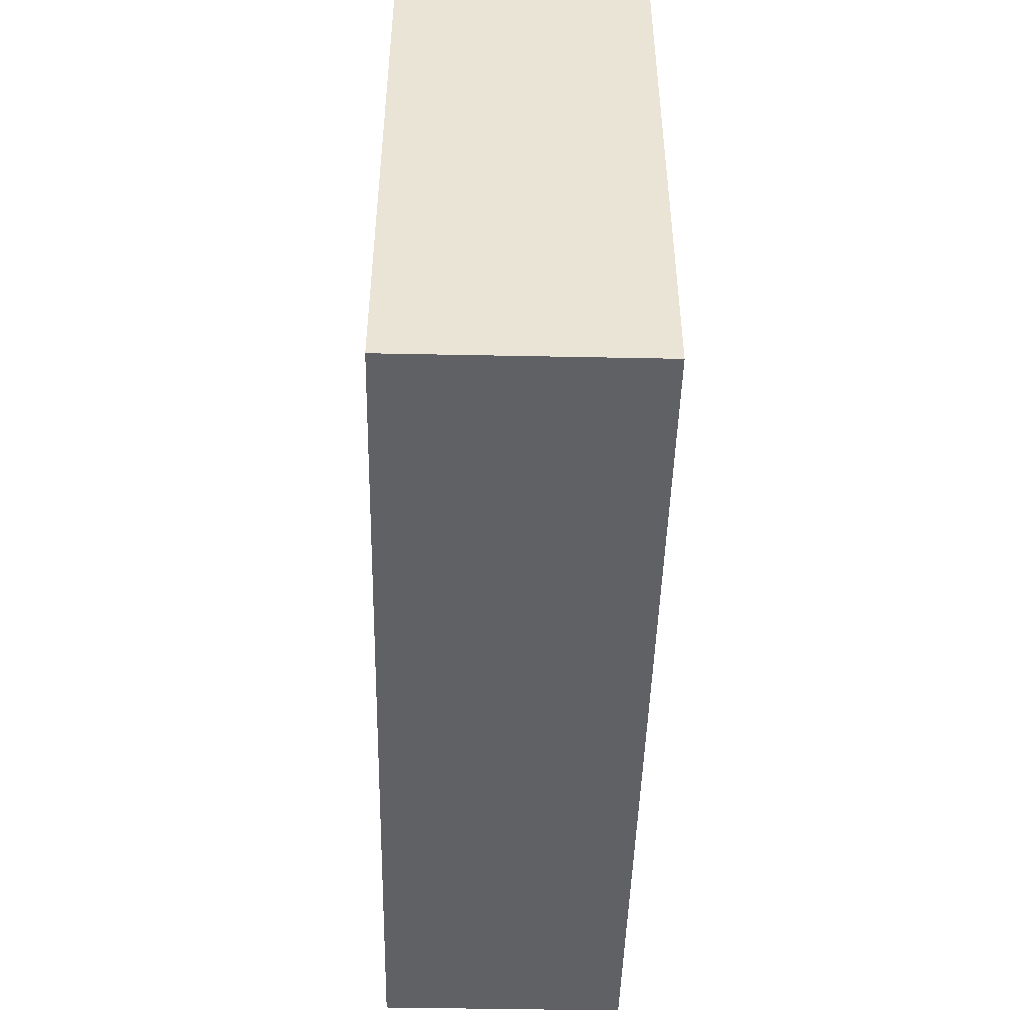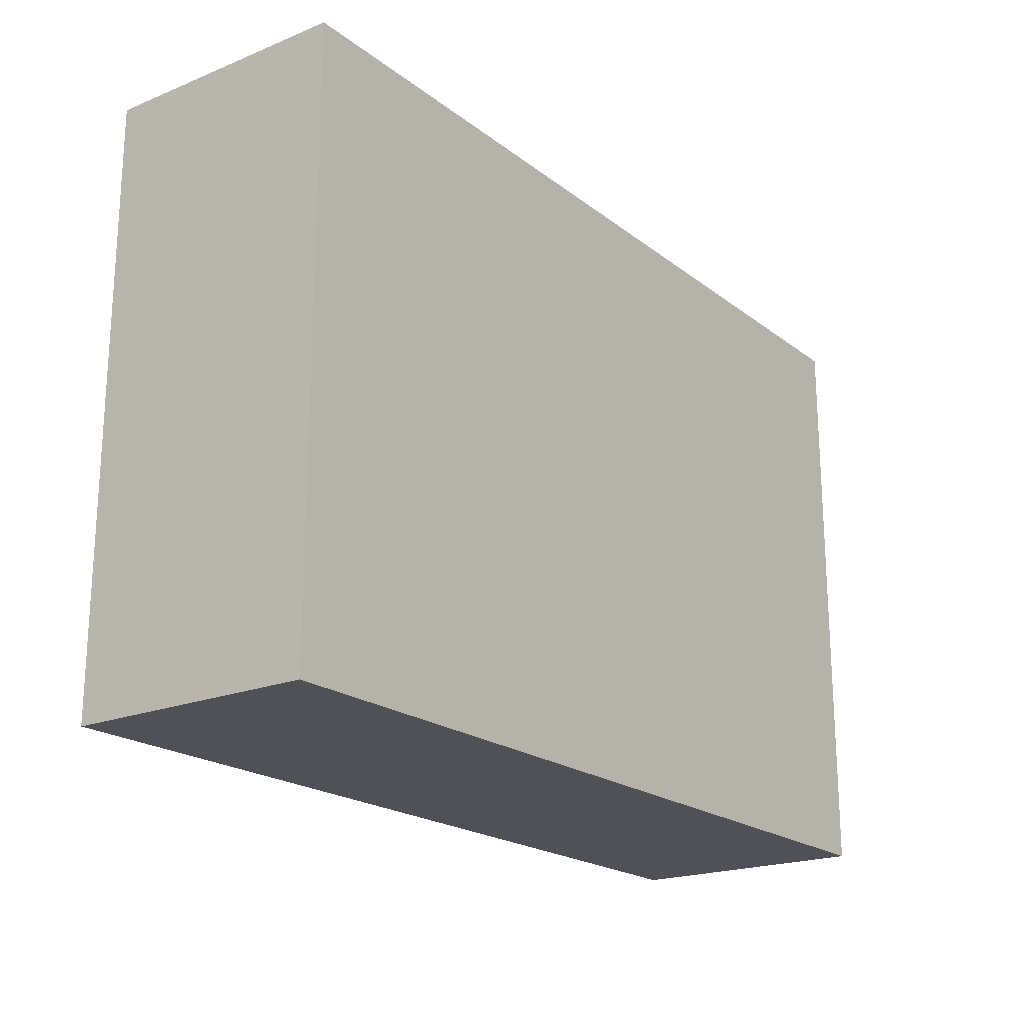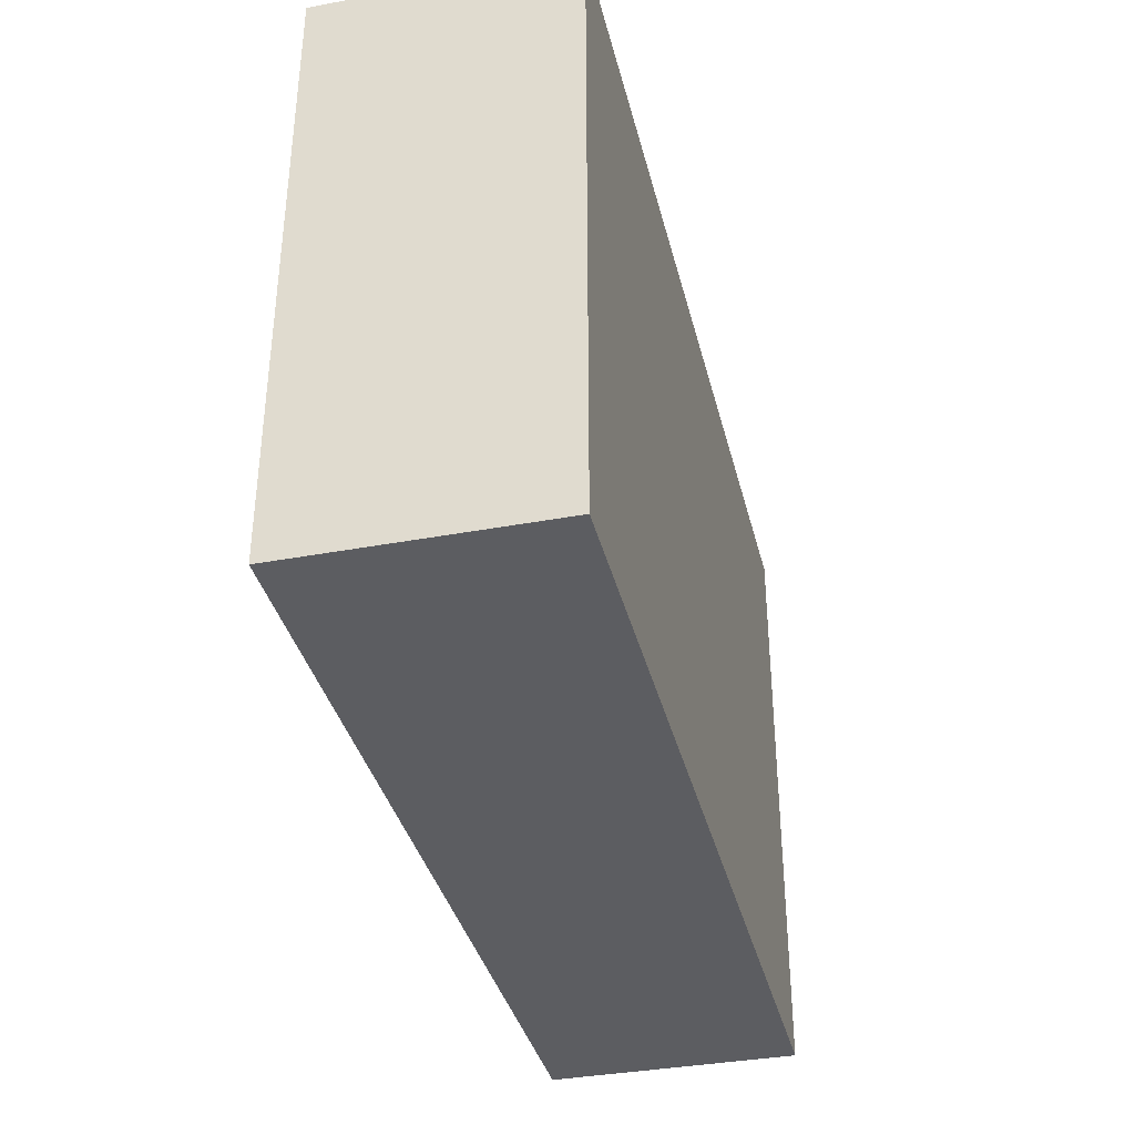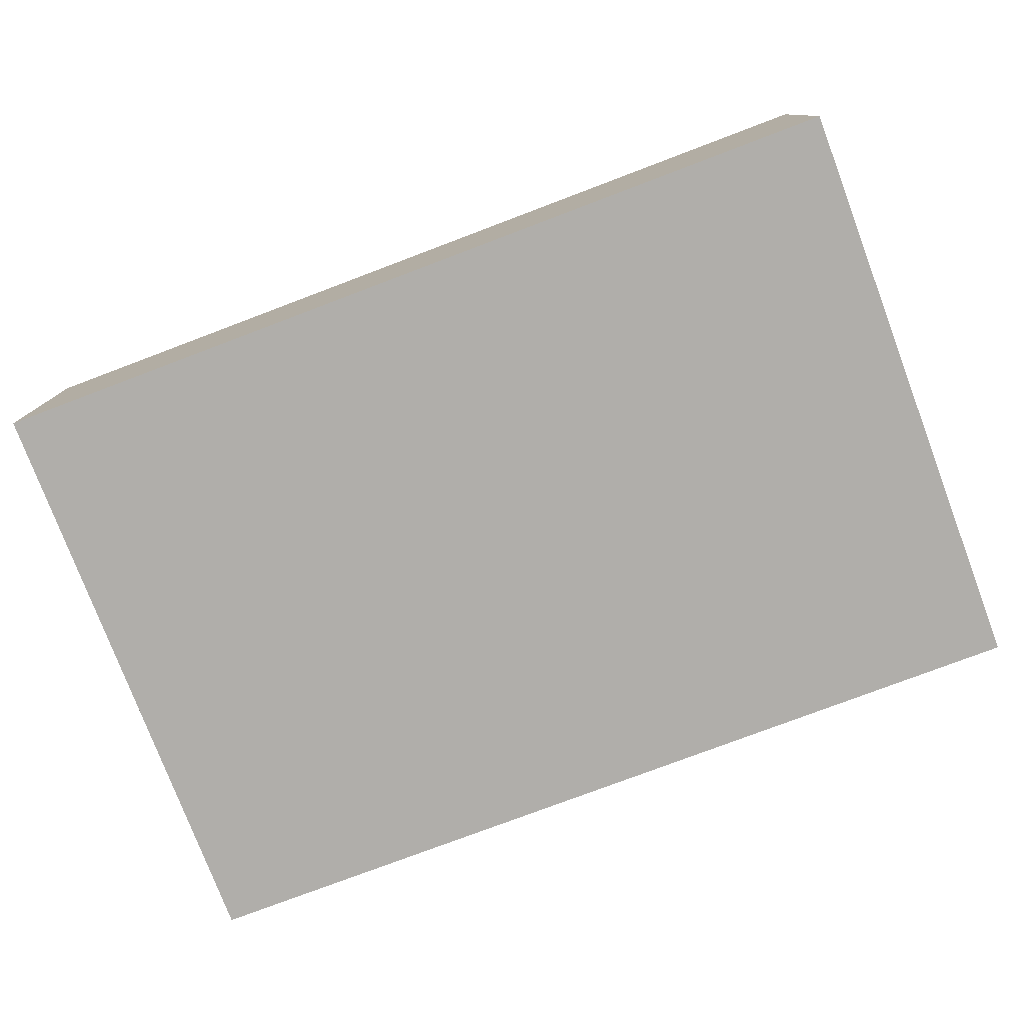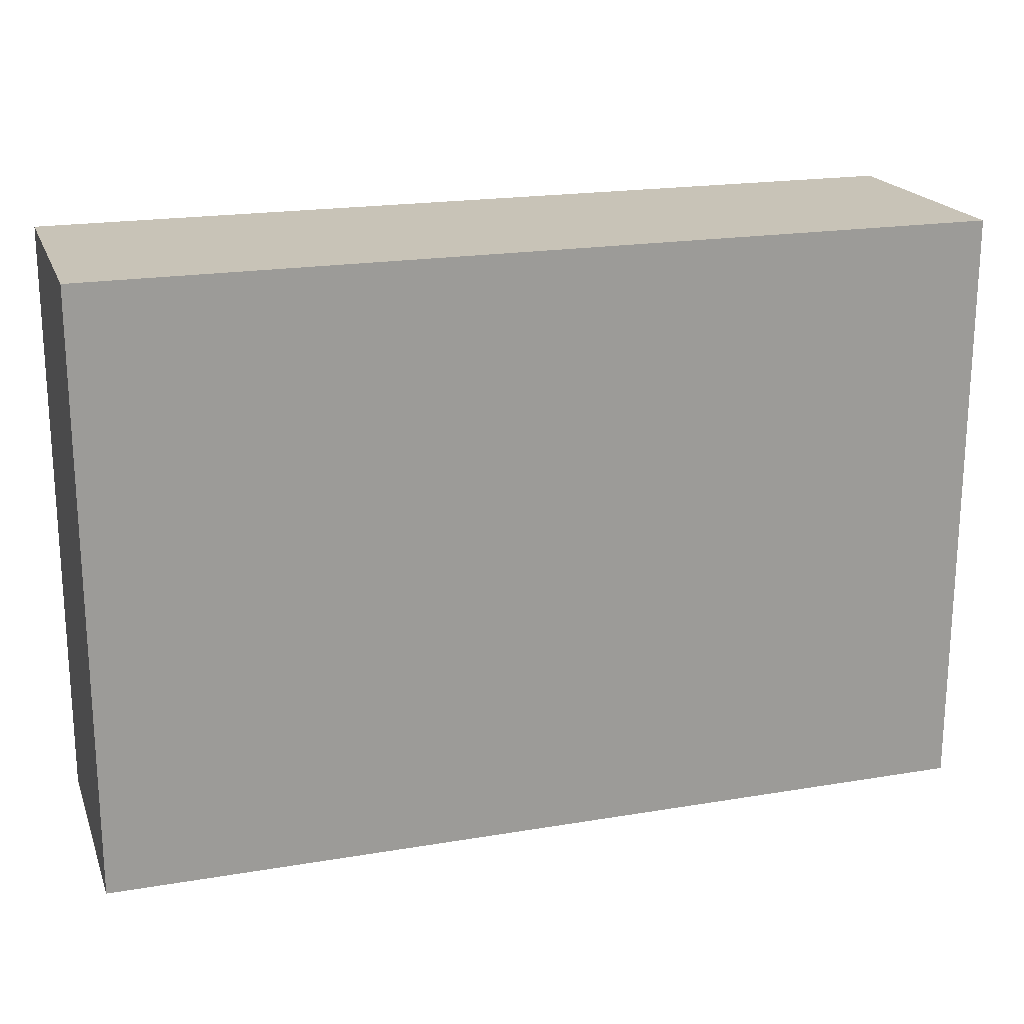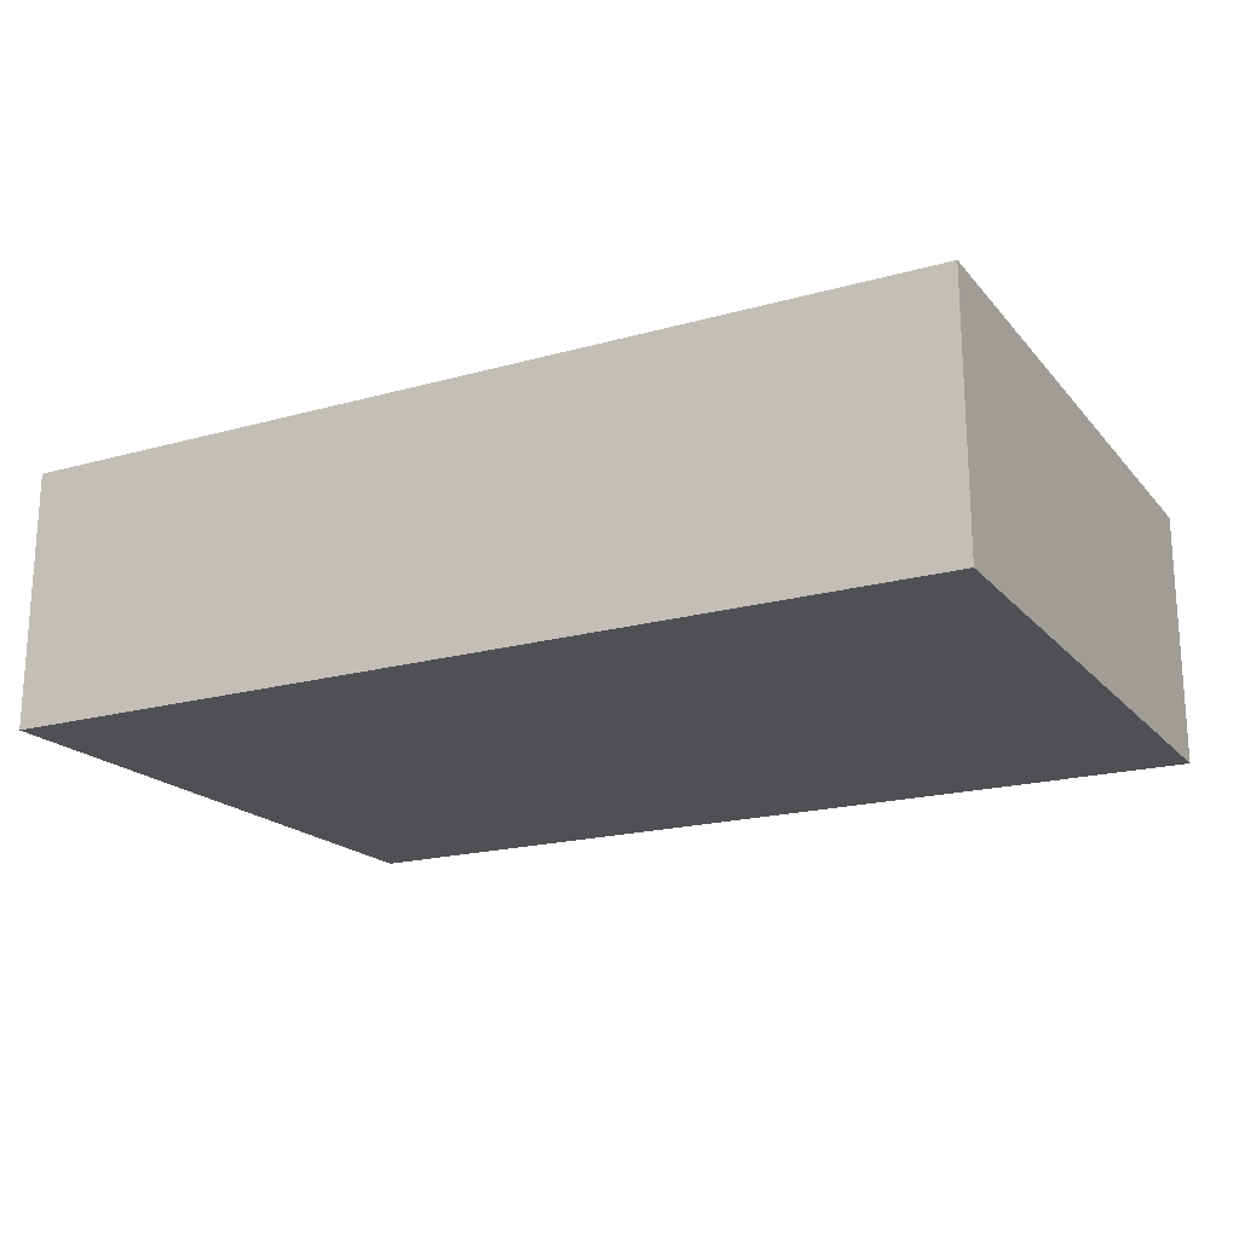
<metadata>
{"format":"obj","ext":"obj","renderer":"f3d","projection":"perspective","resolution":1024,"background":"white","views":[{"elev":-46.8,"azim":88.7,"up":"+Z"},{"elev":-20.3,"azim":126.4,"up":"+Z"},{"elev":-36.7,"azim":103.6,"up":"+Z"},{"elev":-77.7,"azim":20.7,"up":"+Y"},{"elev":19.8,"azim":162.7,"up":"+Z"},{"elev":-19.0,"azim":-152.1,"up":"+Y"}]}
</metadata>
<code>
o Cube_Cube.001
v -0.47 -0.13 0.315
v -0.47 0.13 0.315
v -0.47 -0.13 -0.315
v -0.47 0.13 -0.315
v 0.47 -0.13 0.315
v 0.47 0.13 0.315
v 0.47 -0.13 -0.315
v 0.47 0.13 -0.315
f 2 3 1
f 4 7 3
f 8 5 7
f 6 1 5
f 7 1 3
f 4 6 8
f 2 4 3
f 4 8 7
f 8 6 5
f 6 2 1
f 7 5 1
f 4 2 6

</code>
